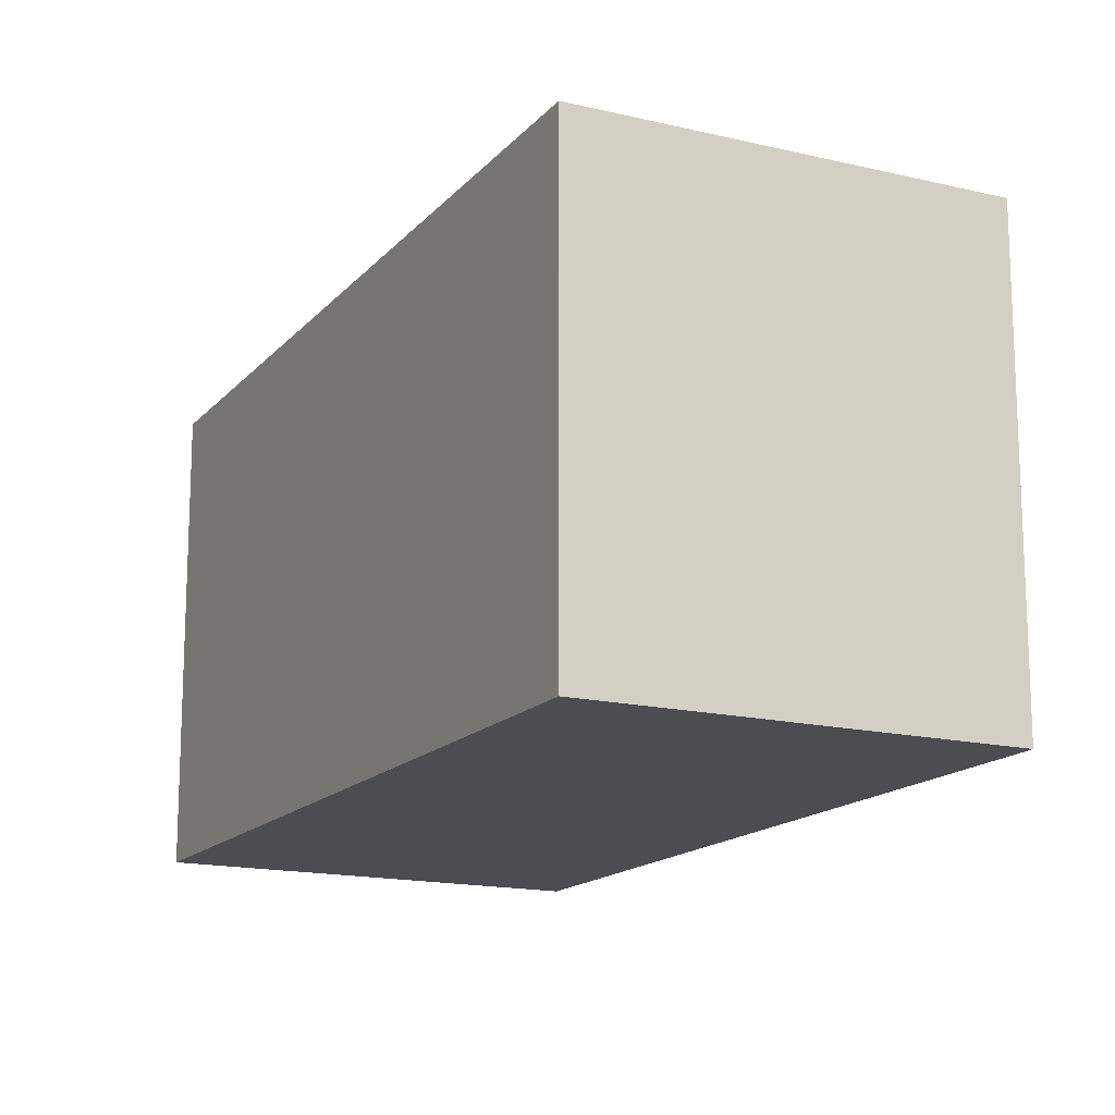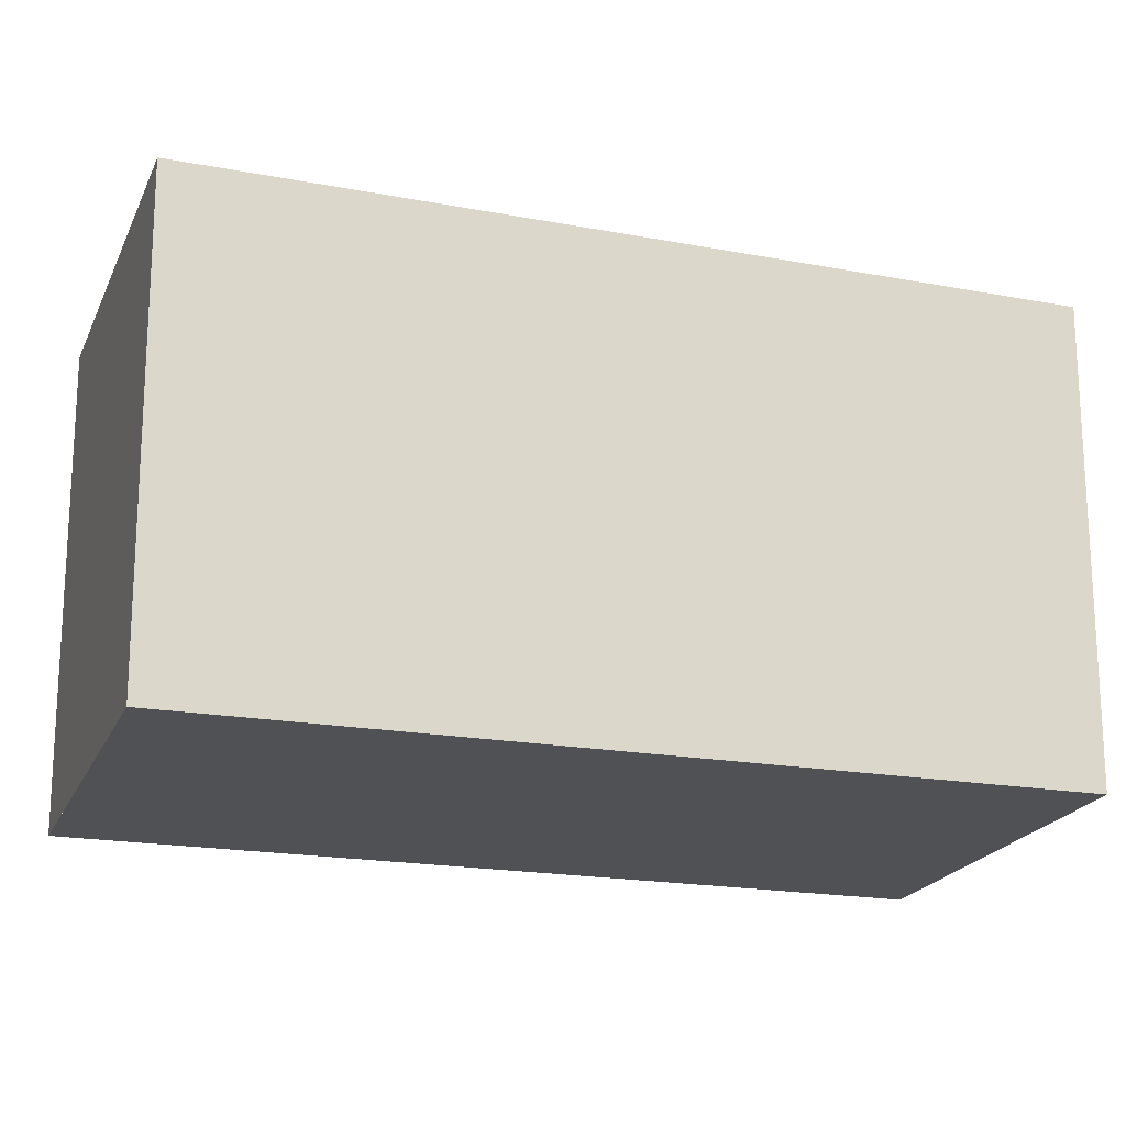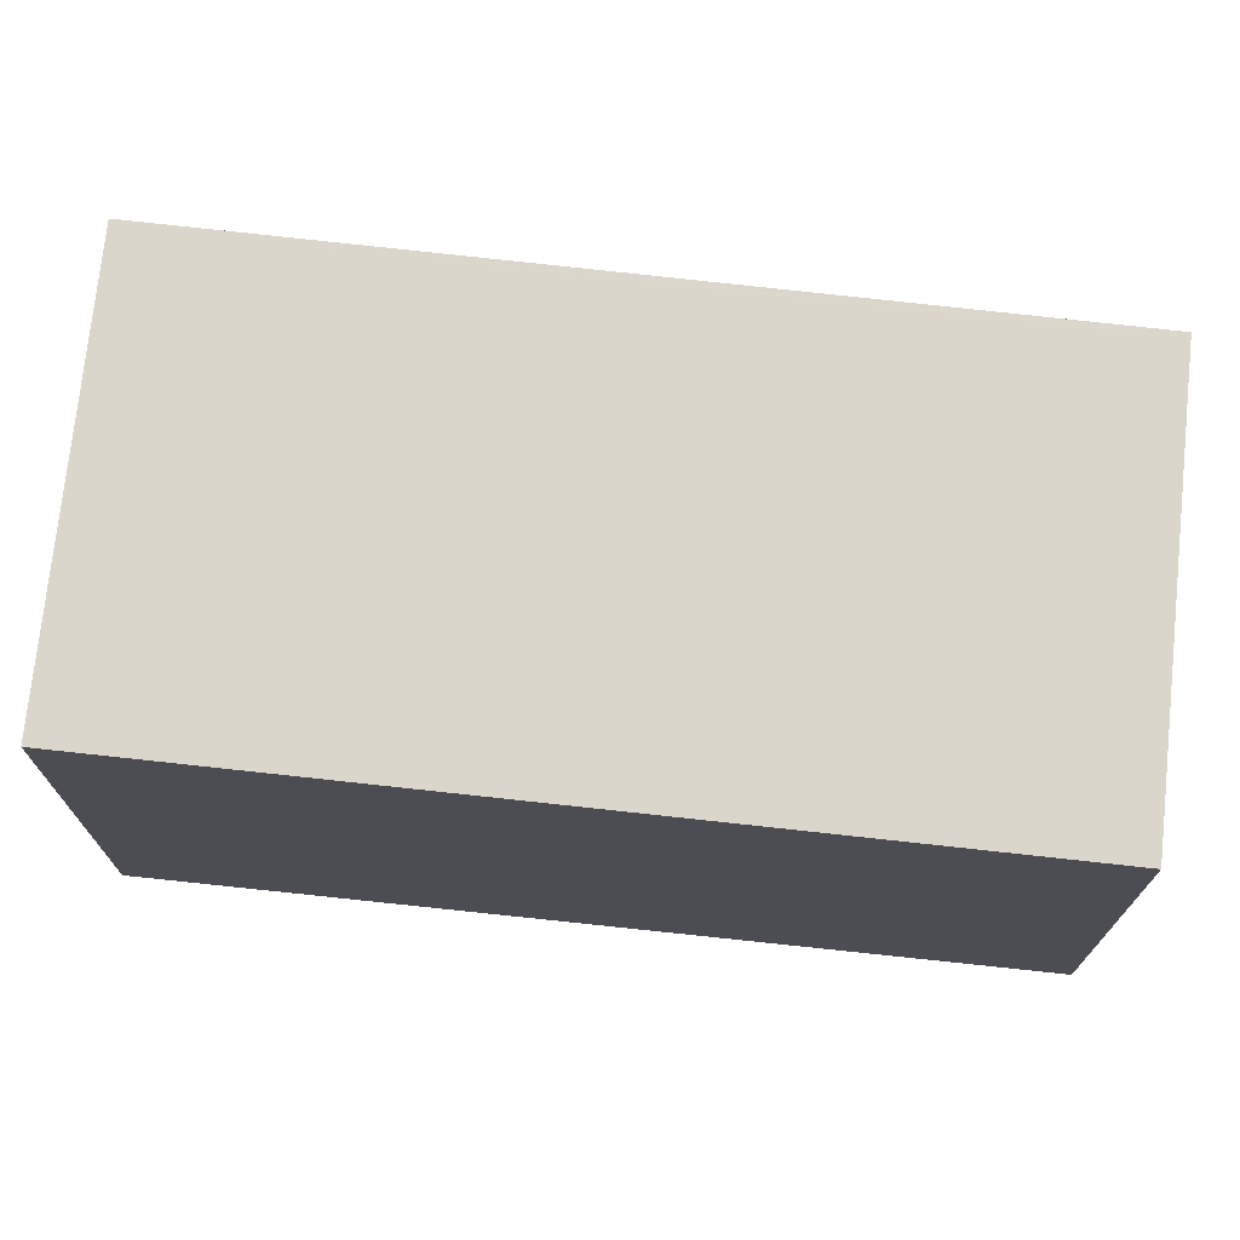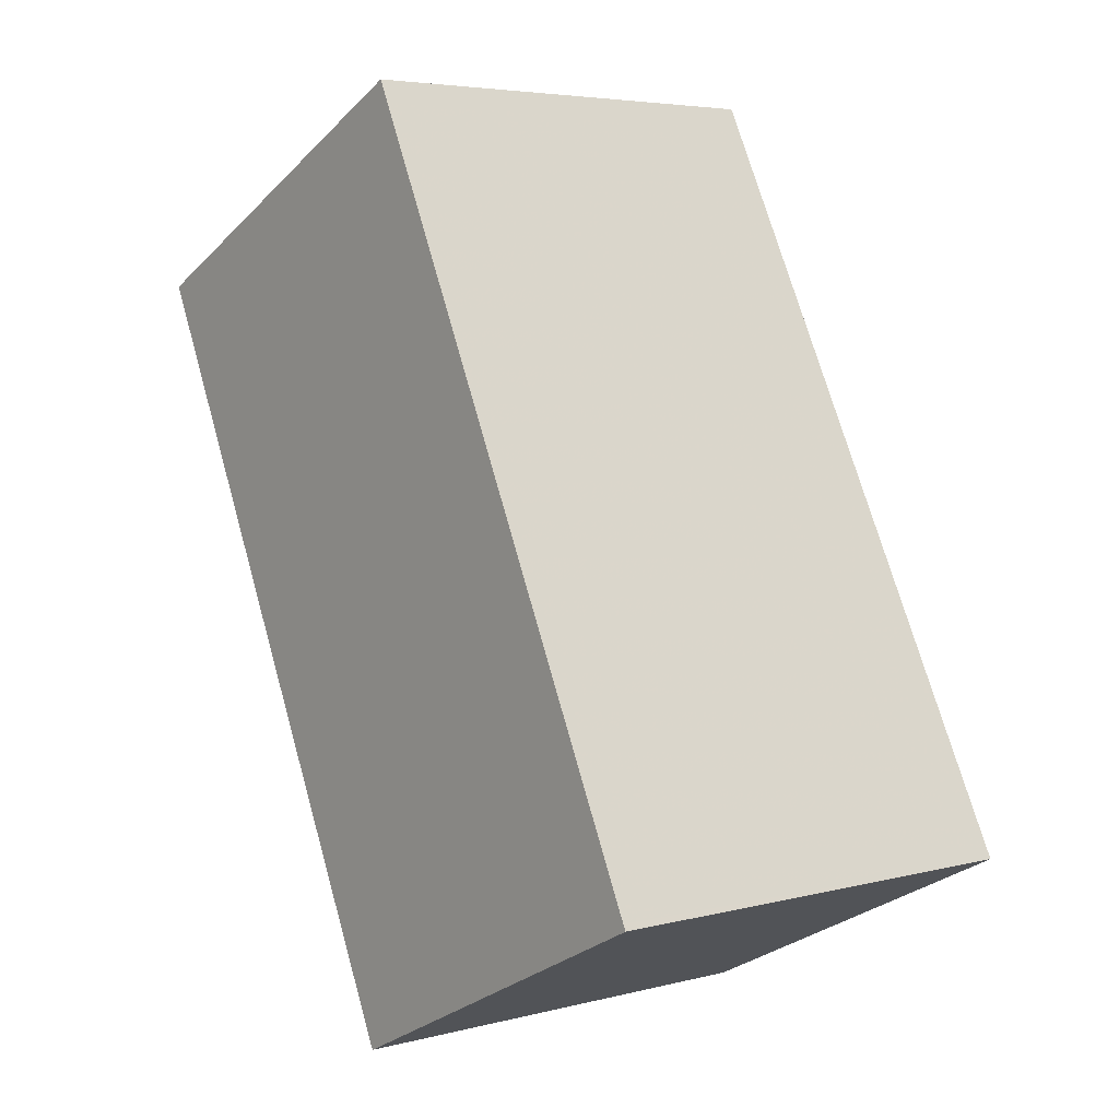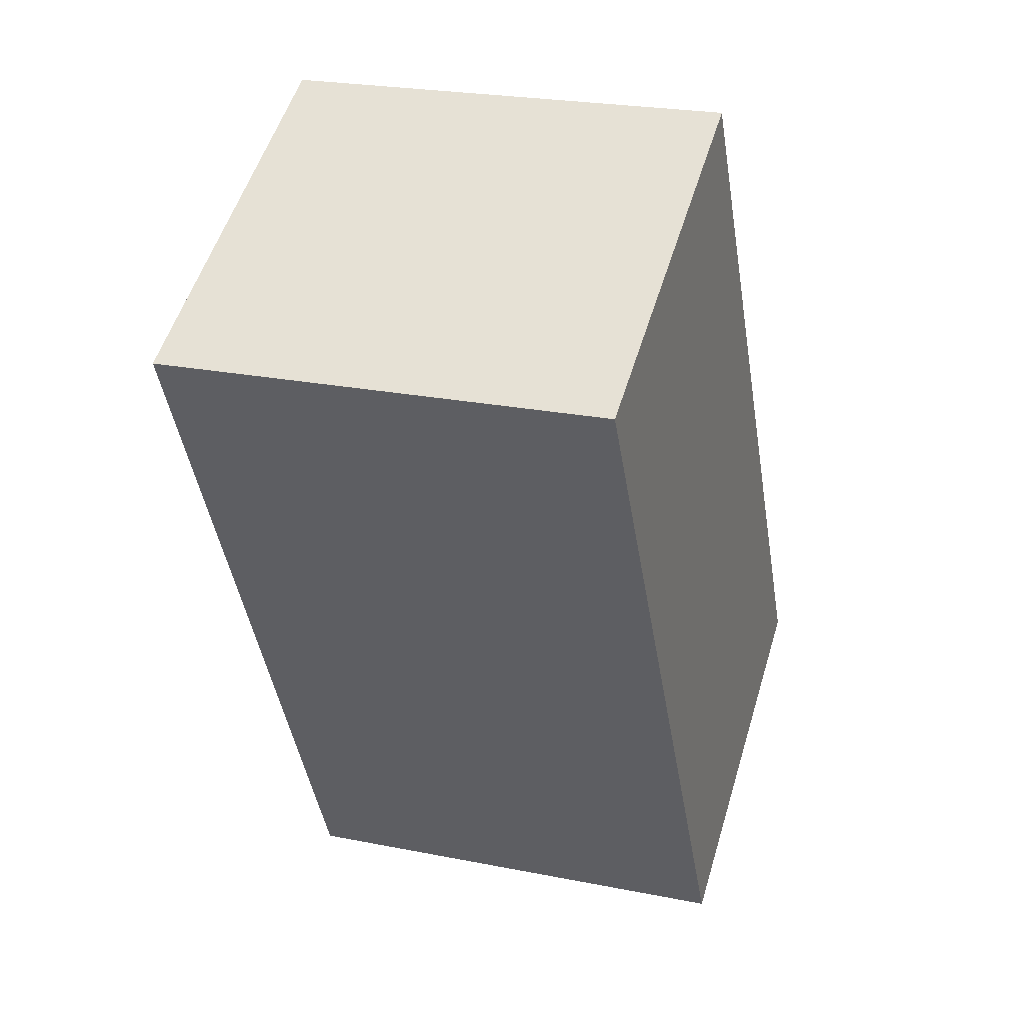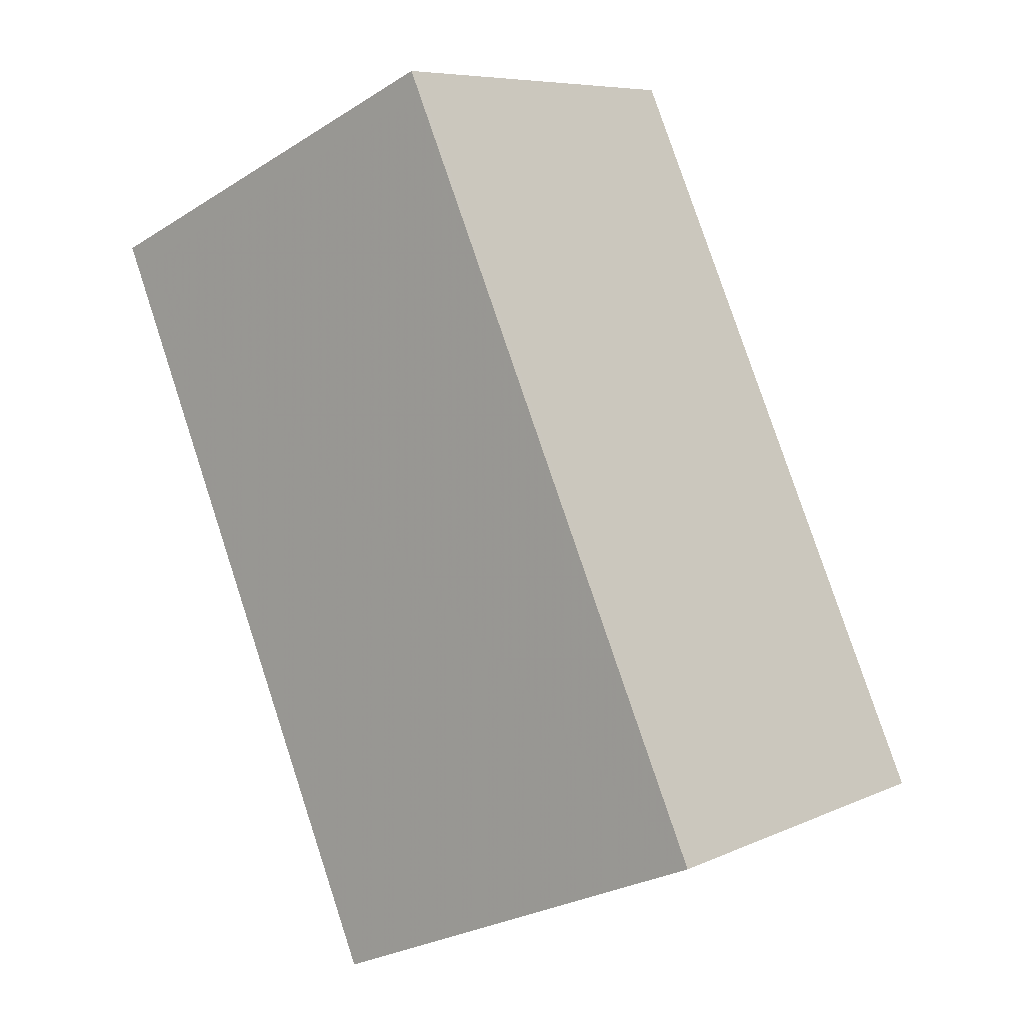
<metadata>
{"format":"obj","ext":"obj","renderer":"f3d","projection":"perspective","resolution":1024,"background":"white","views":[{"elev":-15.6,"azim":-0.4,"up":"+Z"},{"elev":-19.8,"azim":98.5,"up":"+Z"},{"elev":73.7,"azim":122.5,"up":"+Z"},{"elev":4.9,"azim":50.6,"up":"+Y"},{"elev":24.1,"azim":-71.7,"up":"+Y"},{"elev":-27.3,"azim":-46.1,"up":"+Y"}]}
</metadata>
<code>
v -1642 -2533 5.608
v -1637 -2530 5.612
v -1633 -2540 5.788
v -1637 -2542 5.783
v -1637 -2530 5.613
v -1642 -2533 5.608
v -1637 -2531 5.618
v -1642 -2533 5.613
v -1637 -2542 5.783
v -1642 -2533 5.613
v -1642 -2533 5.608
v -1637 -2542 5.781
v -1638 -2542 5.781
v -1633 -2540 5.786
v -1637 -2542 5.783
v -1637 -2542 5.782
v -1642 -2533 5.613
v -1642 -2533 5.608
v -1642 -2533 5.608
v -1642 -2533 5.608
v -1642 -2533 5.608
v -1642 -2533 5.608
v -1642 -2533 0
v -1642 -2533 0
v -1637 -2530 5.613
v -1637 -2530 5.612
v -1637 -2530 0
v -1637 -2530 0
v -1637 -2542 5.783
v -1633 -2540 5.788
v -1633 -2540 0
v -1637 -2542 0
v -1638 -2542 5.781
v -1637 -2542 5.783
v -1637 -2542 0
v -1638 -2542 0
v -1637 -2531 5.618
v -1637 -2530 5.613
v -1637 -2530 0
v -1637 -2531 0
v -1642 -2533 5.608
v -1642 -2533 5.608
v -1642 -2533 -8.882e-16
v -1642 -2533 0
v -1633 -2540 5.786
v -1637 -2531 5.618
v -1637 -2531 0
v -1633 -2540 0
v -1642 -2533 5.608
v -1642 -2533 5.613
v -1642 -2533 0
v -1642 -2533 -8.882e-16
v -1637 -2542 5.783
v -1637 -2542 5.783
v -1637 -2542 -8.882e-16
v -1637 -2542 0
v -1642 -2533 5.613
v -1638 -2542 5.781
v -1638 -2542 0
v -1642 -2533 0
v -1633 -2540 5.788
v -1633 -2540 5.786
v -1633 -2540 0
v -1633 -2540 0
v -1637 -2542 5.783
v -1637 -2542 5.783
v -1637 -2542 0
v -1637 -2542 -8.882e-16
v -1642 -2533 5.608
v -1642 -2533 5.608
v -1642 -2533 0
v -1642 -2533 0
v -1637 -2530 5.612
v -1642 -2533 5.608
v -1642 -2533 0
v -1637 -2530 0
v -1642 -2533 0
v -1637 -2530 0
v -1633 -2540 0
v -1637 -2542 0
f 20 2 5 19
f 19 5 7 17
f 17 7 14 16
f 13 8 10 12
f 10 8 6 11
f 12 9 4 13
f 16 14 3 15
f 15 9 12 16
f 16 12 10 17
f 11 6 1 18
f 19 11 18 20
f 17 10 11 19
f 22 23 24 21
f 26 27 28 25
f 30 31 32 29
f 34 35 36 33
f 38 39 40 37
f 42 43 44 41
f 46 47 48 45
f 50 51 52 49
f 54 55 56 53
f 58 59 60 57
f 62 63 64 61
f 66 67 68 65
f 70 71 72 69
f 74 75 76 73
f 78 79 80 77

</code>
